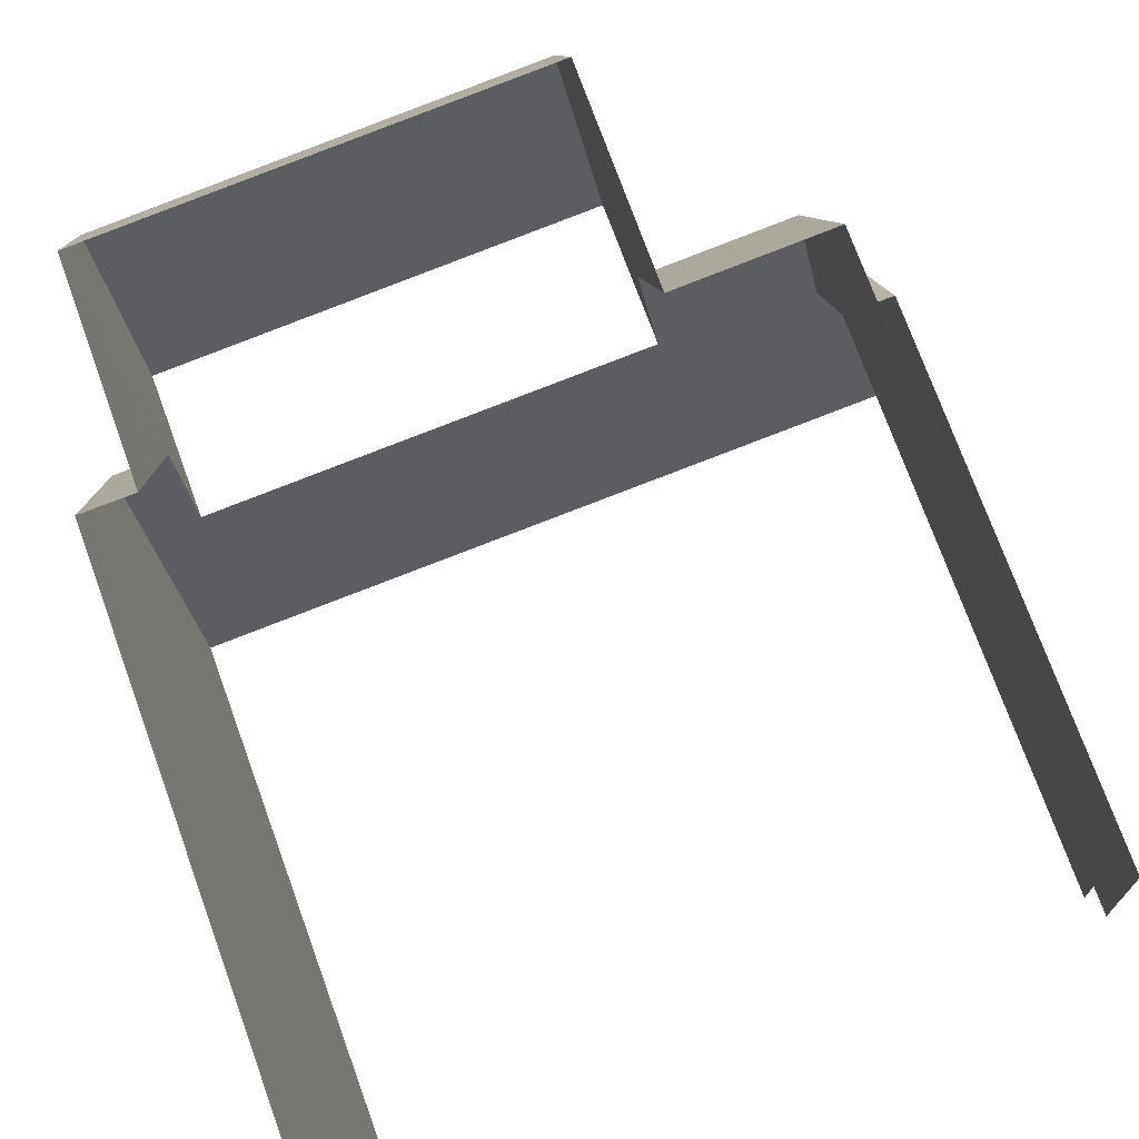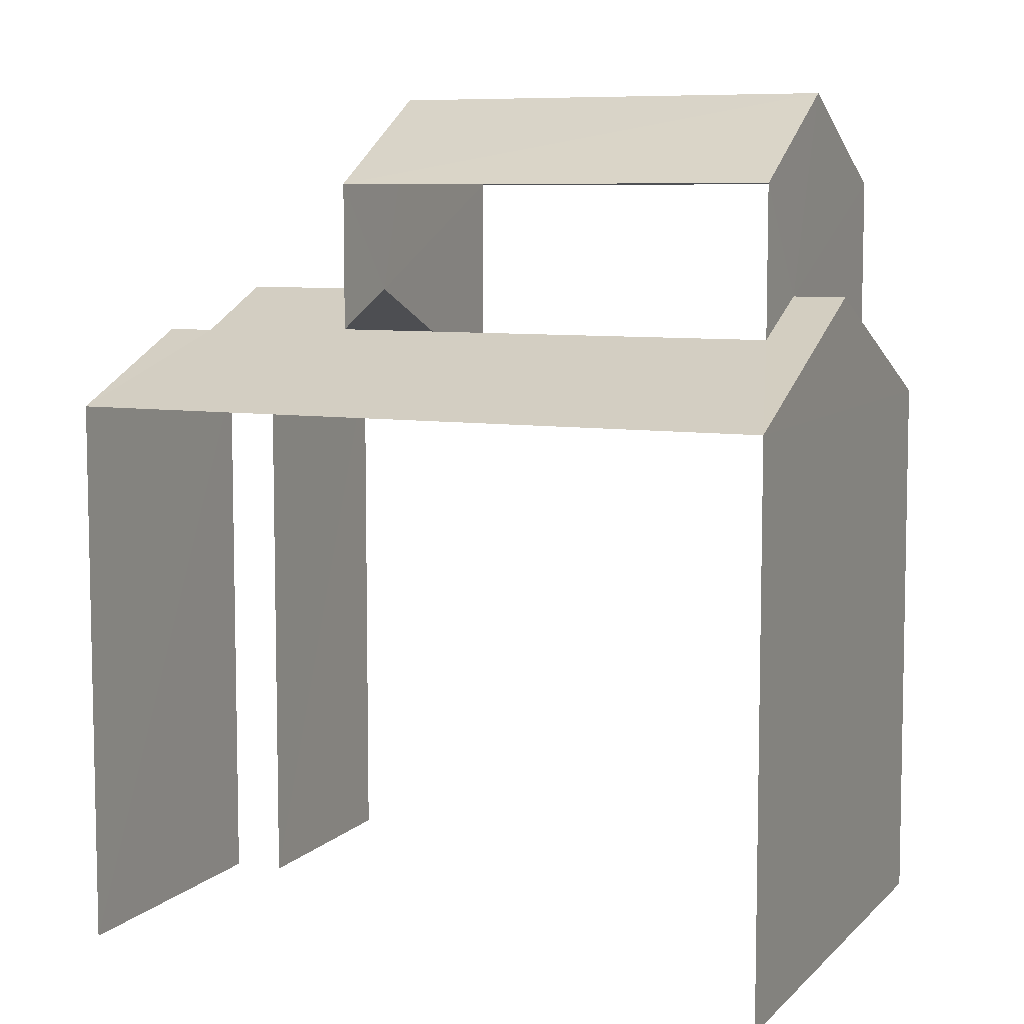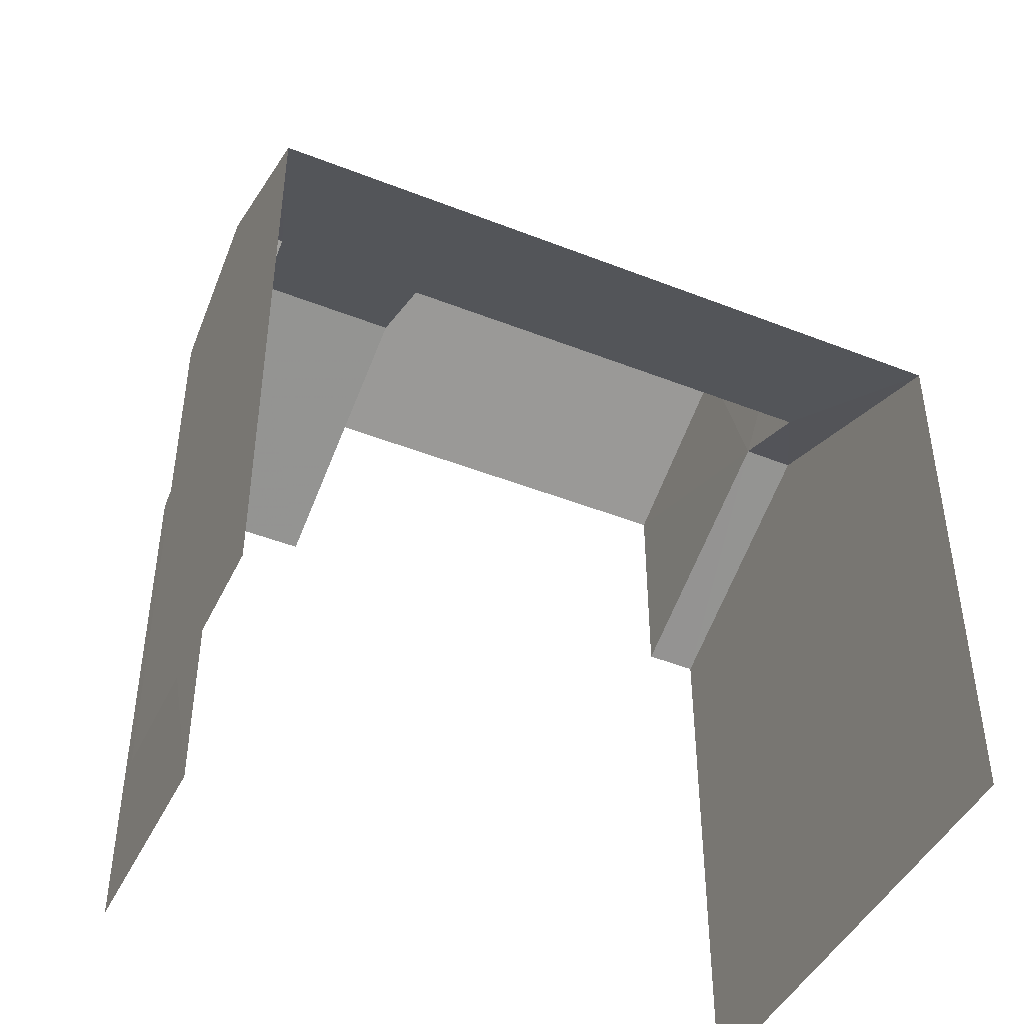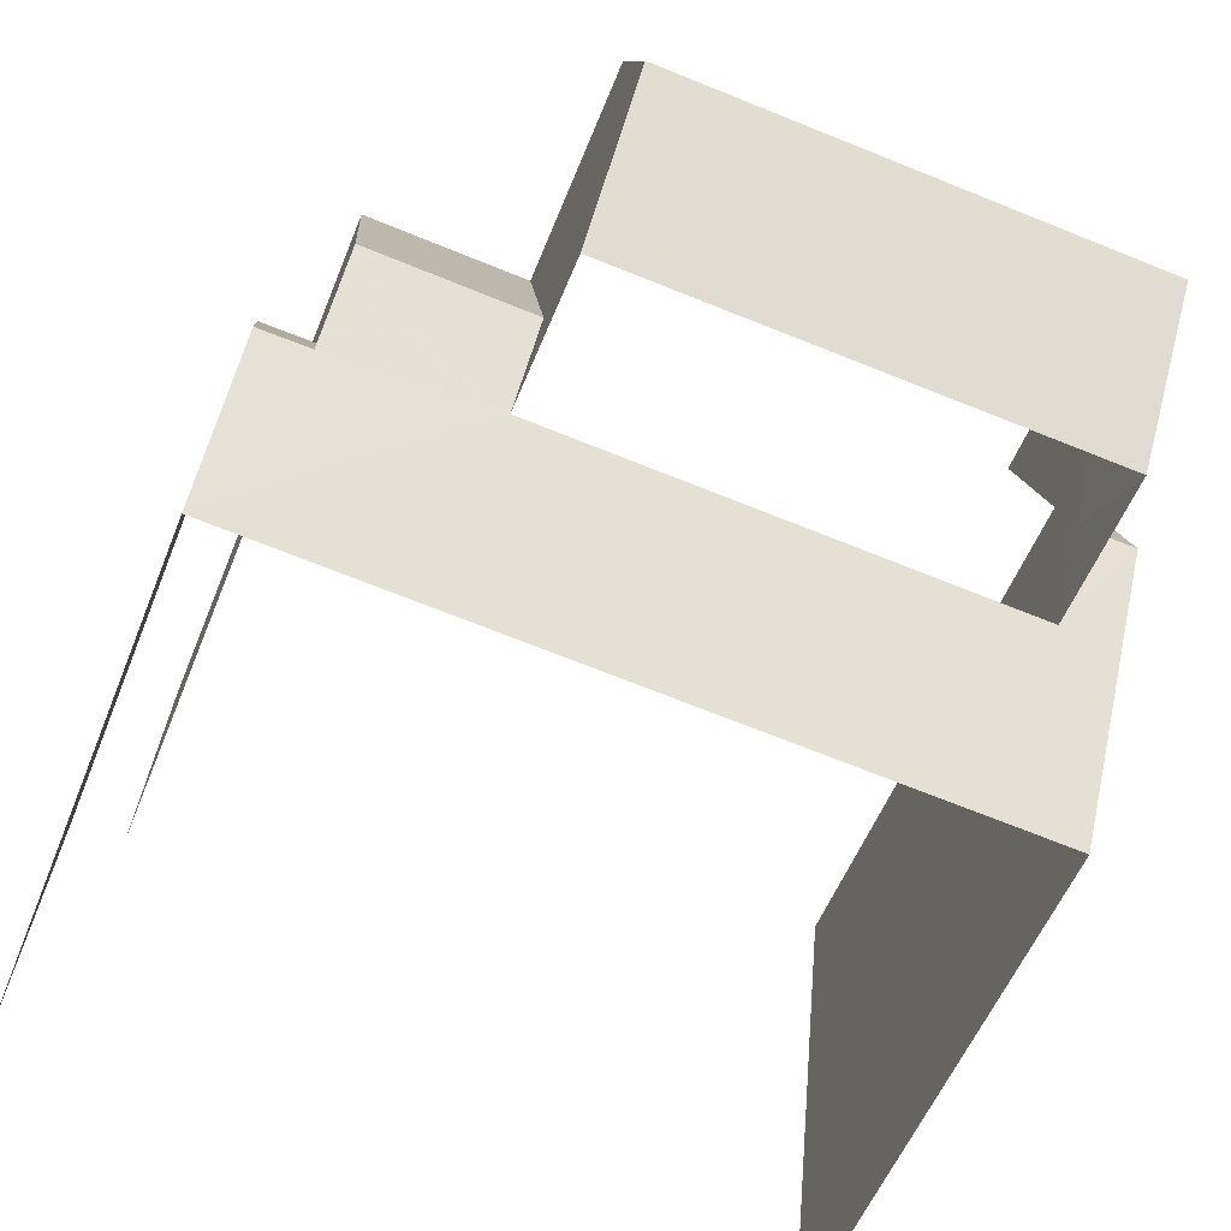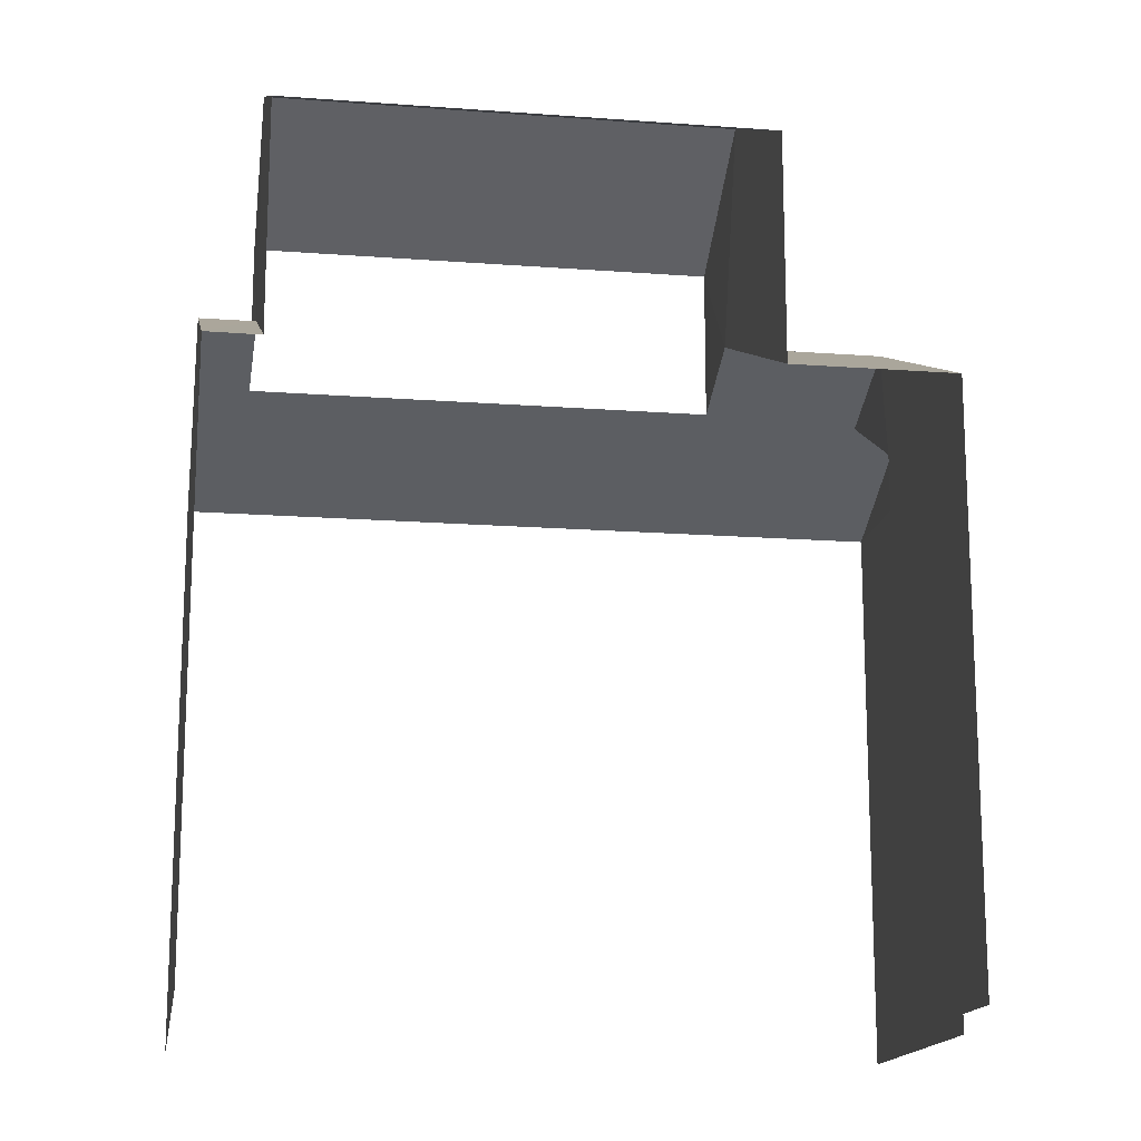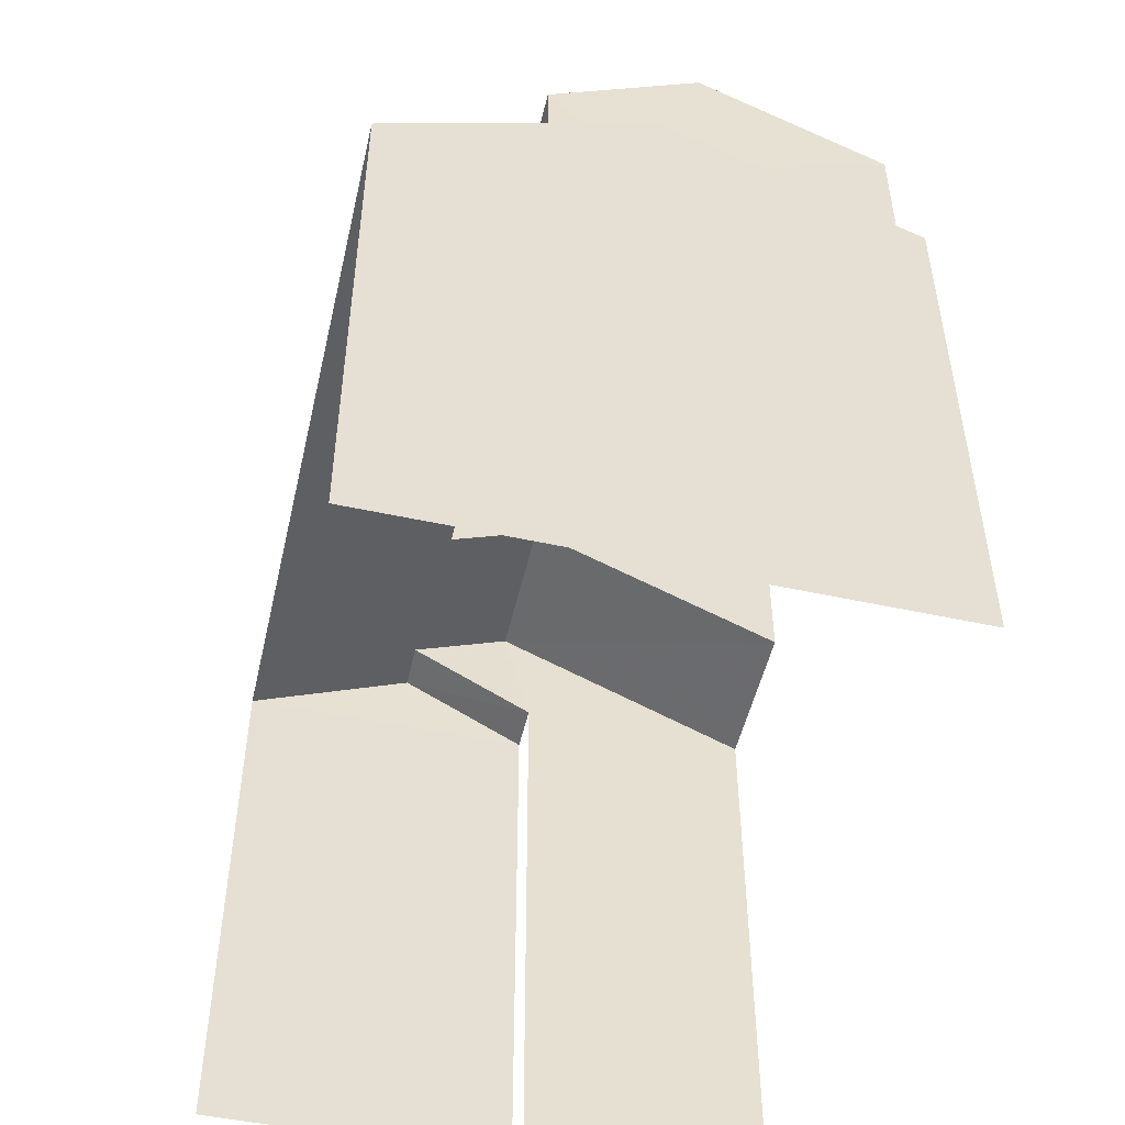
<metadata>
{"format":"obj","ext":"obj","renderer":"f3d","projection":"perspective","resolution":1024,"background":"white","views":[{"elev":74.8,"azim":160.0,"up":"+Y"},{"elev":7.7,"azim":18.3,"up":"+Z"},{"elev":-45.1,"azim":-30.1,"up":"+Z"},{"elev":-54.3,"azim":-21.3,"up":"+Y"},{"elev":-15.9,"azim":165.5,"up":"+Z"},{"elev":-50.7,"azim":71.5,"up":"+Z"}]}
</metadata>
<code>
v -3.111e+05 4.334e+04 1.477
v -3.111e+05 4.334e+04 1.476
v -3.111e+05 4.334e+04 1.474
v -3.111e+05 4.334e+04 1.477
v -3.111e+05 4.335e+04 1.482
v -3.111e+05 4.335e+04 1.48
v -3.111e+05 4.334e+04 12.67
v -3.111e+05 4.334e+04 12.67
v -3.111e+05 4.335e+04 10.79
v -3.111e+05 4.335e+04 10.79
v -3.111e+05 4.334e+04 10.79
v -3.111e+05 4.334e+04 12.02
v -3.111e+05 4.334e+04 12.02
v -3.111e+05 4.334e+04 10.79
v -3.111e+05 4.334e+04 11.96
v -3.111e+05 4.334e+04 11.96
v -3.111e+05 4.334e+04 12.66
v -3.111e+05 4.334e+04 12.66
v -3.111e+05 4.335e+04 14.54
v -3.111e+05 4.335e+04 14.54
v -3.111e+05 4.334e+04 16.06
v -3.111e+05 4.334e+04 16.06
v -3.111e+05 4.334e+04 10.79
v -3.111e+05 4.334e+04 10.79
v -3.111e+05 4.334e+04 14.53
v -3.111e+05 4.334e+04 14.54
v -3.111e+05 4.335e+04 10.79
v -3.111e+05 4.335e+04 10.79
f 1 2 3
f 3 4 1
f 5 2 1
f 6 5 1
f 3 11 14
f 3 2 11
f 13 26 25
f 13 12 26
f 6 27 5
f 5 10 9
f 6 28 27
f 19 10 20
f 10 27 20
f 5 27 10
f 23 4 24
f 23 1 4
f 7 8 9
f 10 7 9
f 11 8 12
f 11 13 14
f 14 15 16
f 13 17 18
f 8 7 12
f 13 18 15
f 11 12 13
f 14 13 15
f 19 20 21
f 22 19 21
f 23 24 16
f 15 23 16
f 25 26 22
f 21 25 22
f 18 27 28
f 18 17 27
f 4 3 24
f 24 14 16
f 24 3 14
f 6 1 28
f 28 23 18
f 18 23 15
f 1 23 28
f 27 17 20
f 20 17 21
f 17 25 21
f 17 13 25
f 11 2 9
f 11 9 8
f 2 5 9
f 26 12 7
f 26 7 22
f 22 7 19
f 7 10 19

</code>
